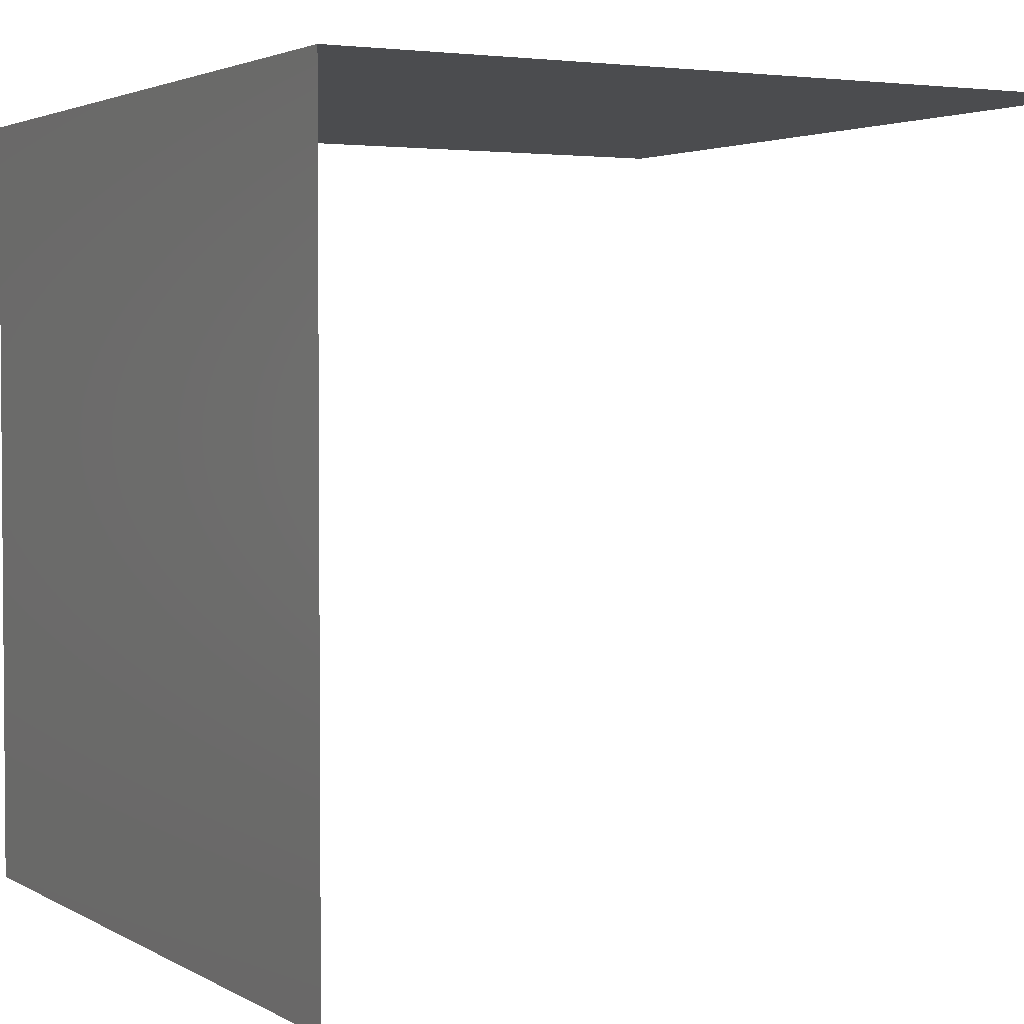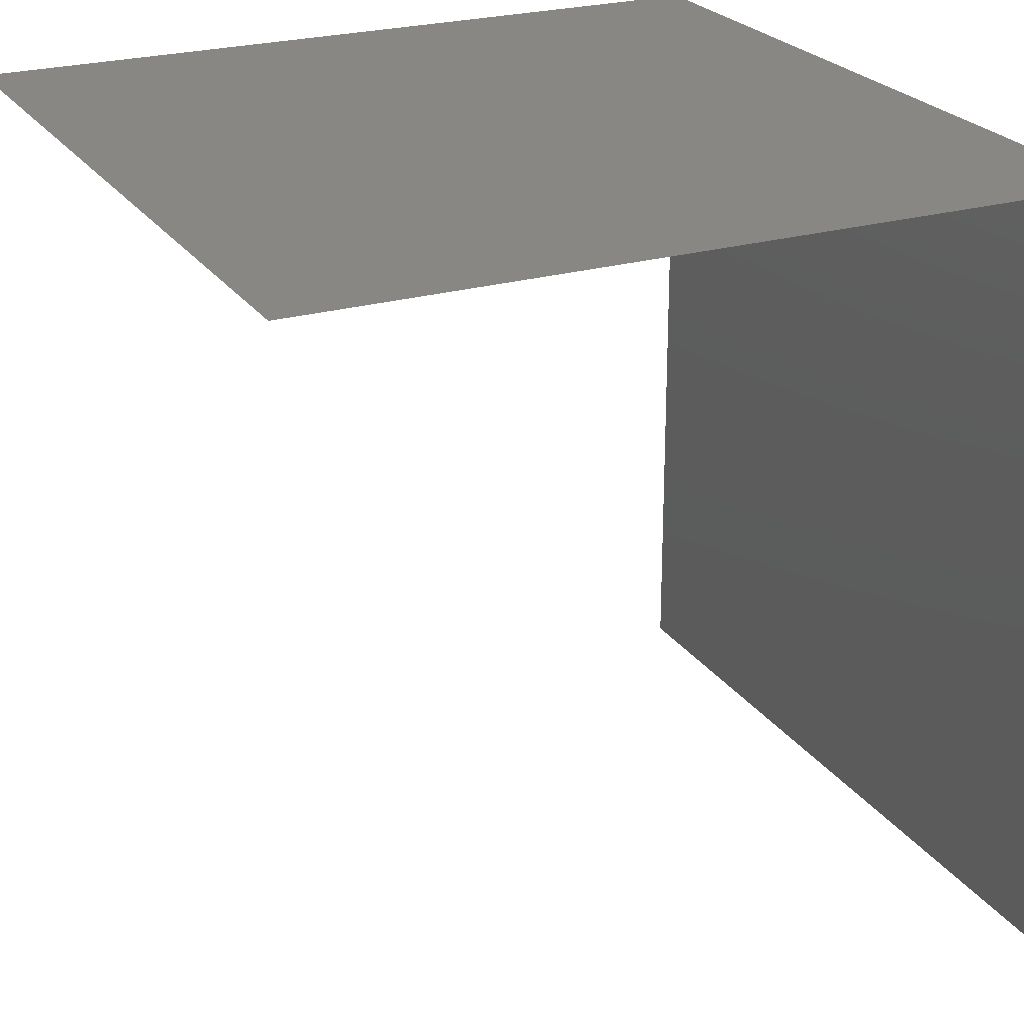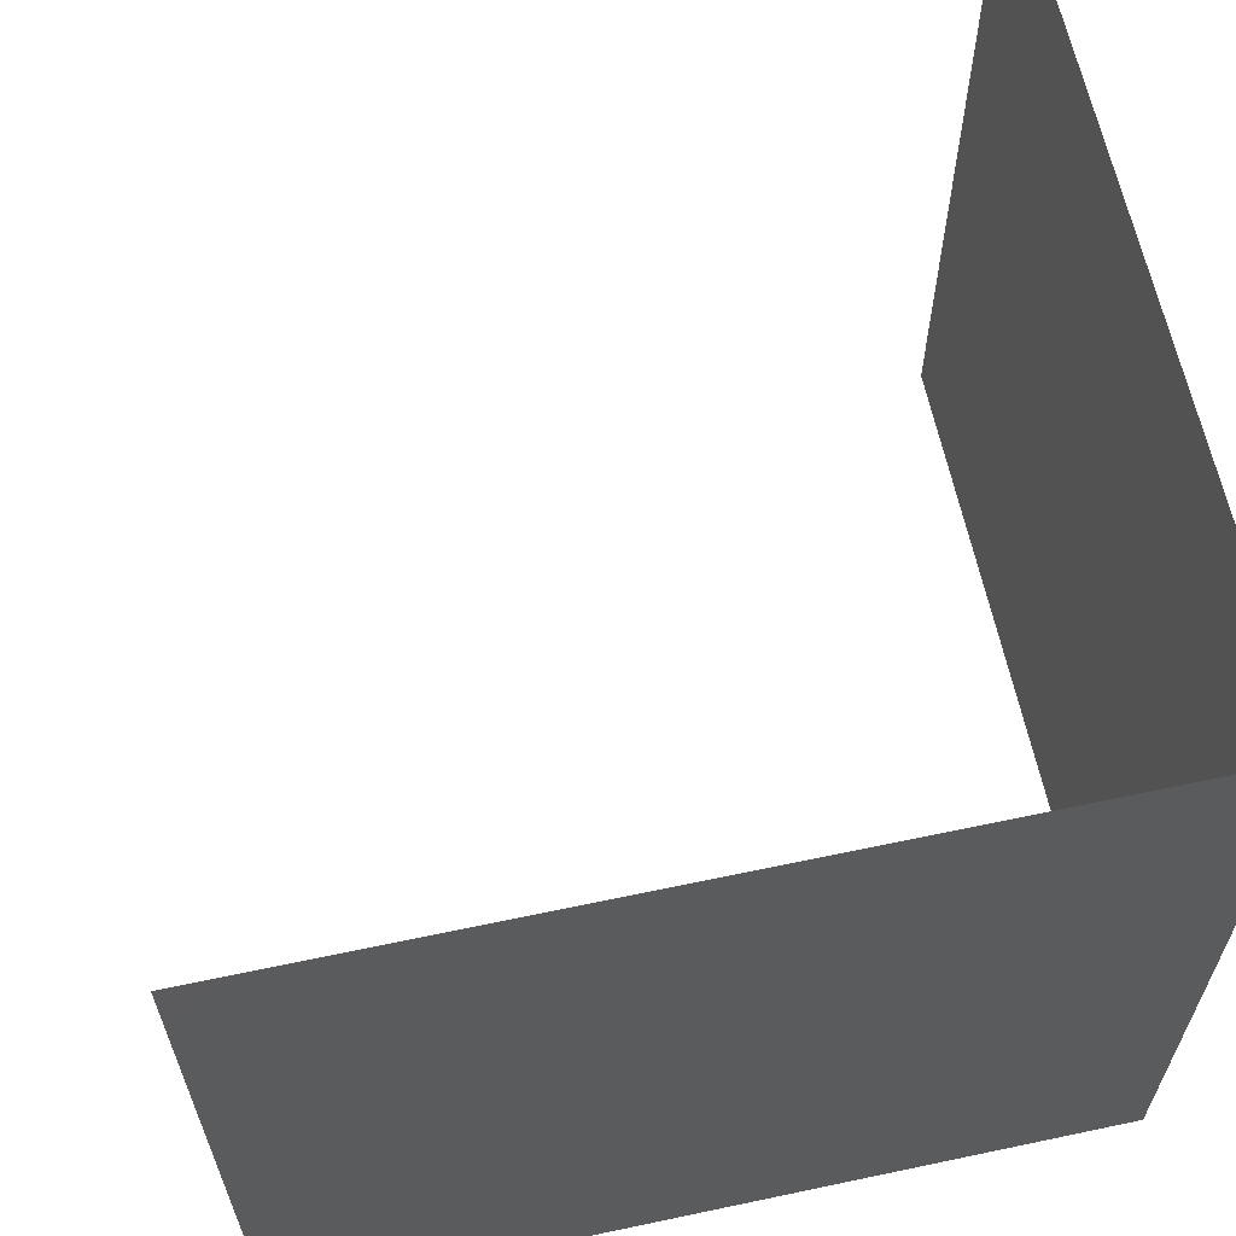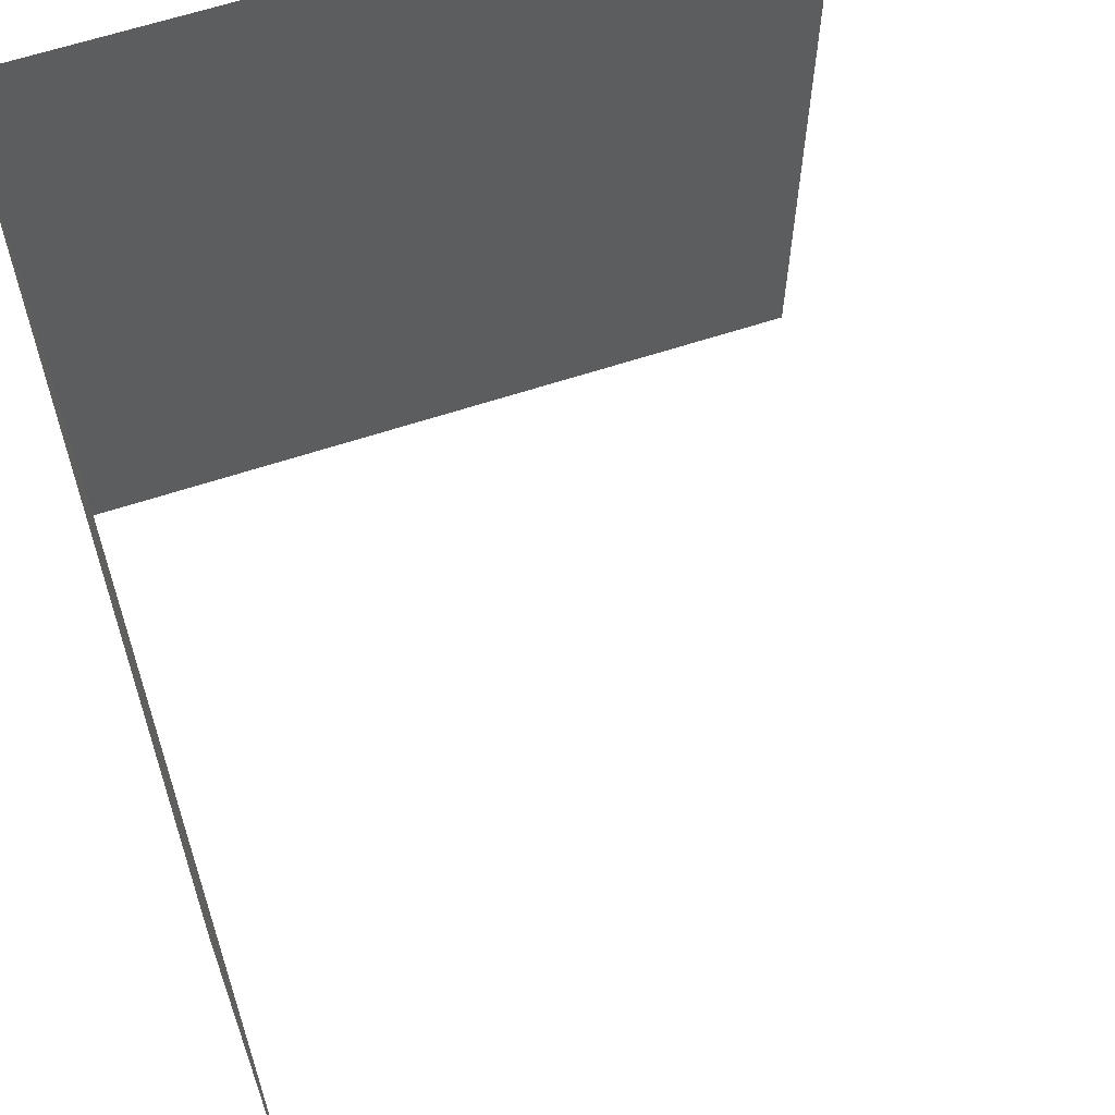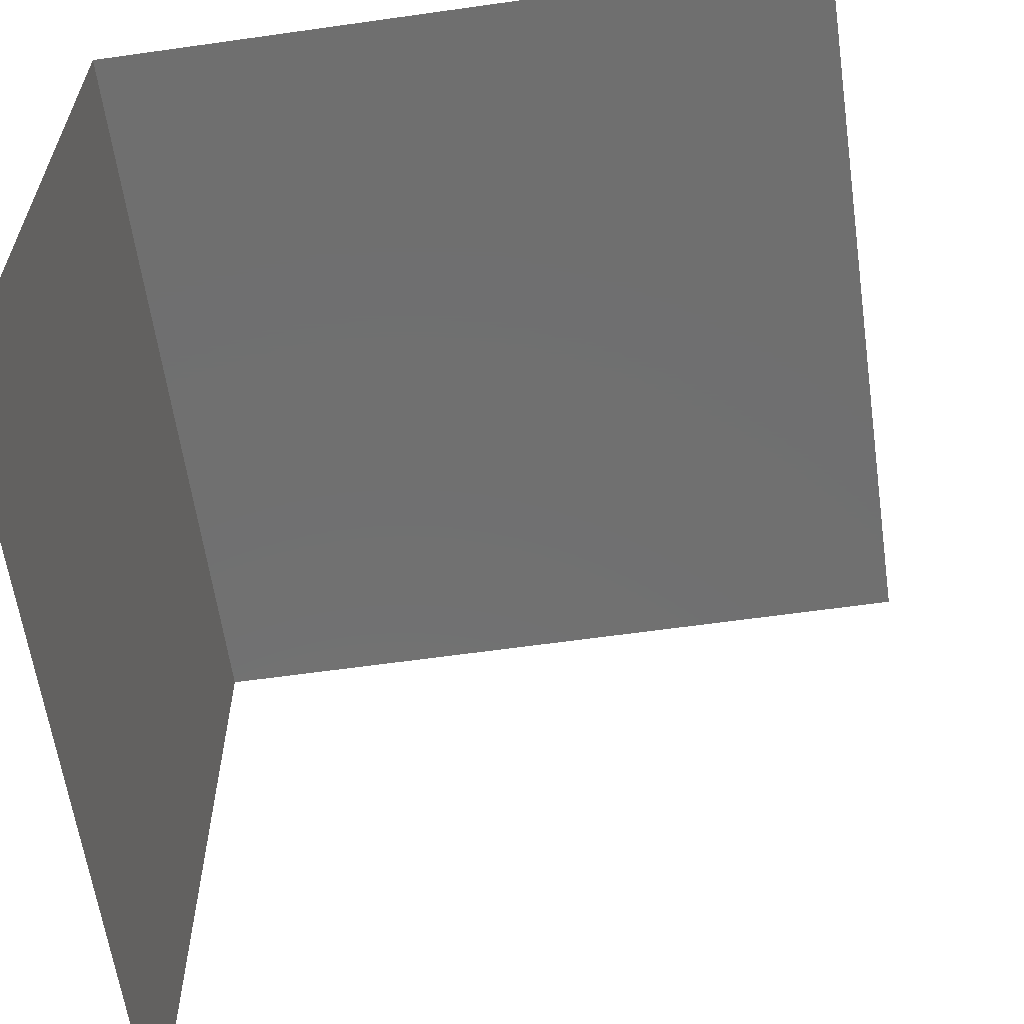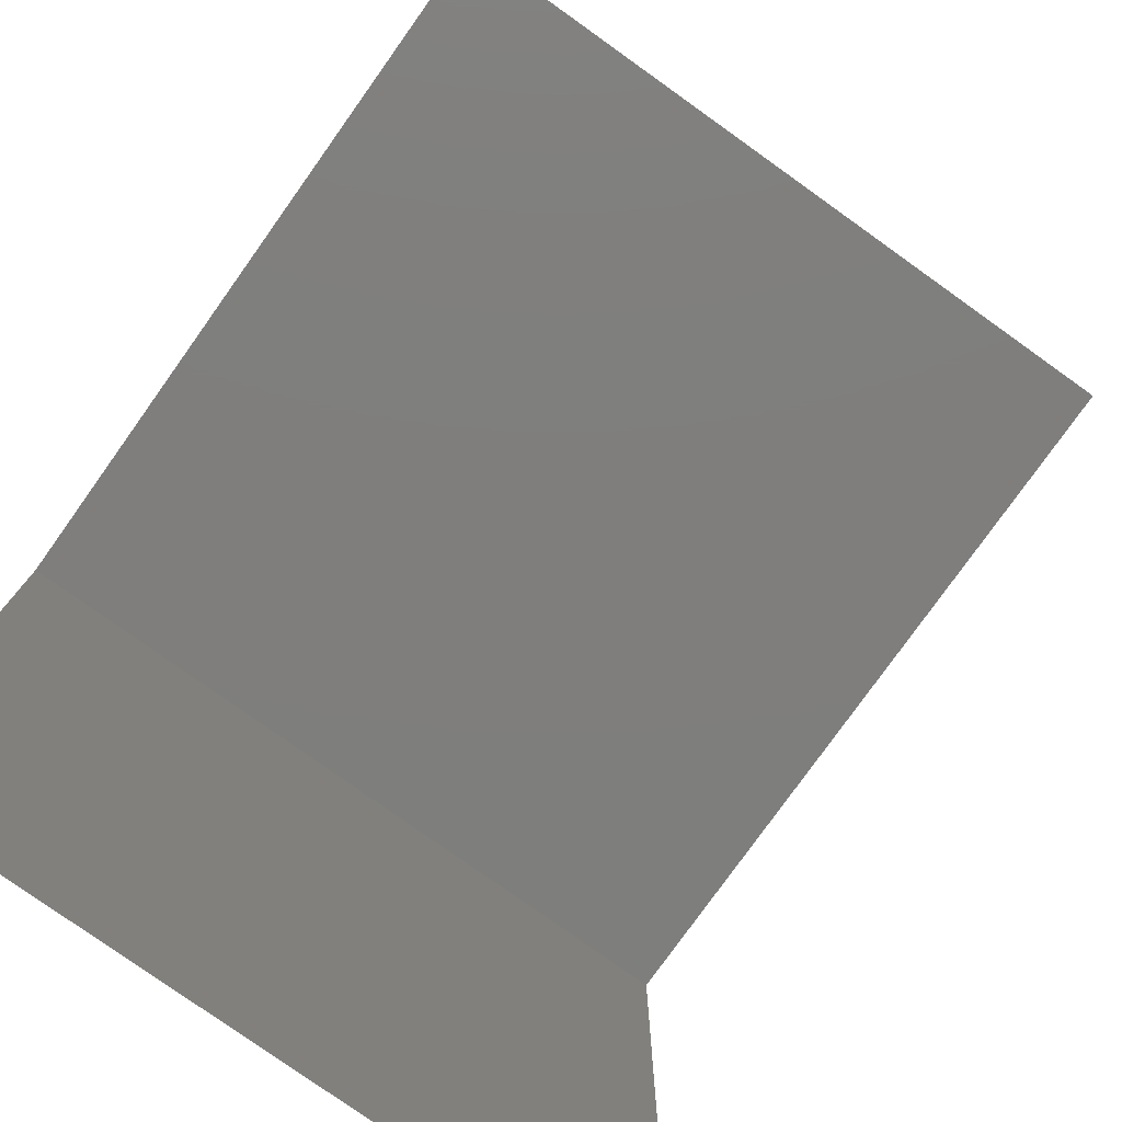
<metadata>
{"format":"stl","ext":"stl","renderer":"f3d","projection":"perspective","resolution":1024,"background":"white","views":[{"elev":2.8,"azim":150.9,"up":"+Z"},{"elev":24.2,"azim":-25.8,"up":"+Z"},{"elev":63.4,"azim":-12.1,"up":"+Y"},{"elev":63.2,"azim":161.6,"up":"+Y"},{"elev":-61.6,"azim":-171.8,"up":"+Z"},{"elev":-78.2,"azim":-125.5,"up":"+Z"}]}
</metadata>
<code>
# stl→obj: 6 verts, 4 faces
v 2 2 2
v 0 2 2
v -0 0 2
v 2 -1e-06 2
v 2 2 0
v 2 0 0
f 1 2 3
f 3 4 1
f 5 1 4
f 4 6 5

</code>
